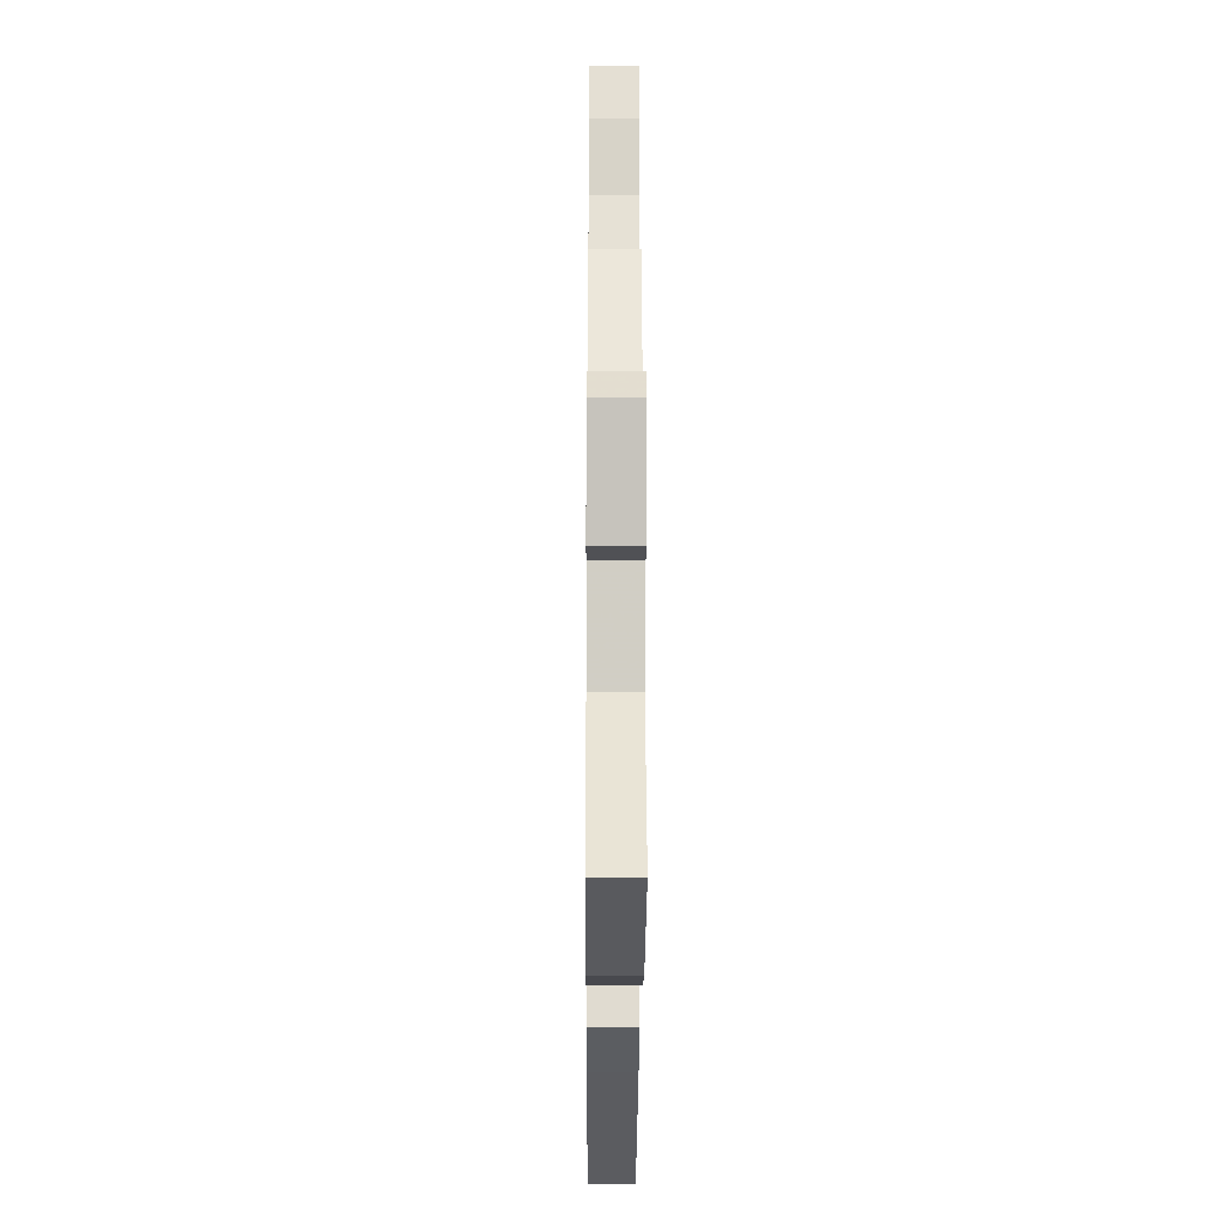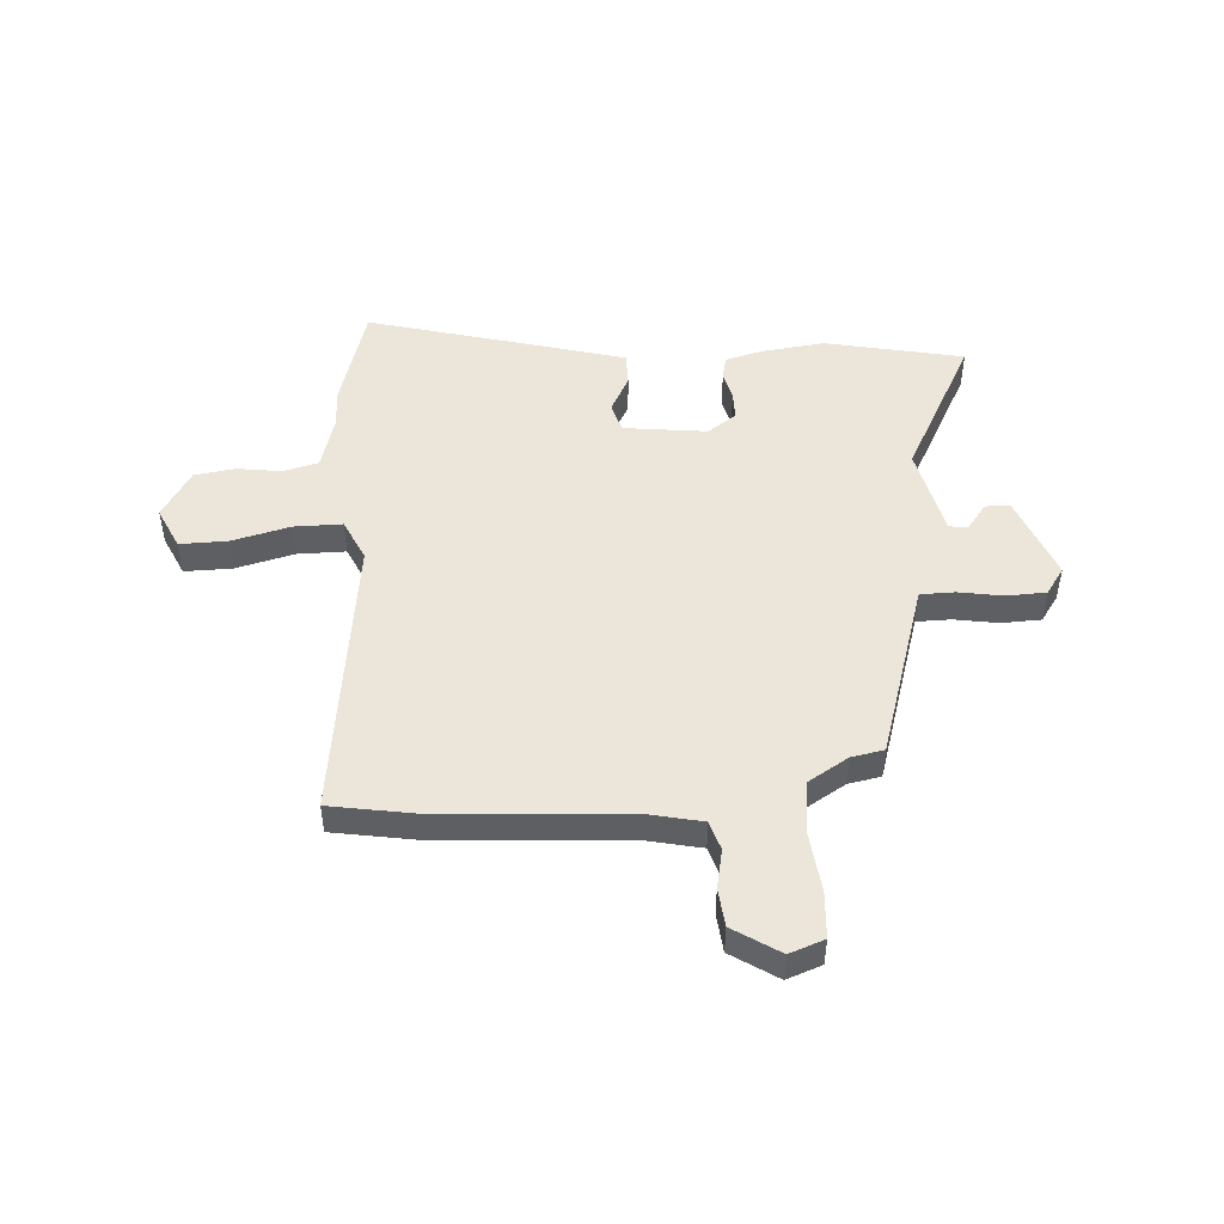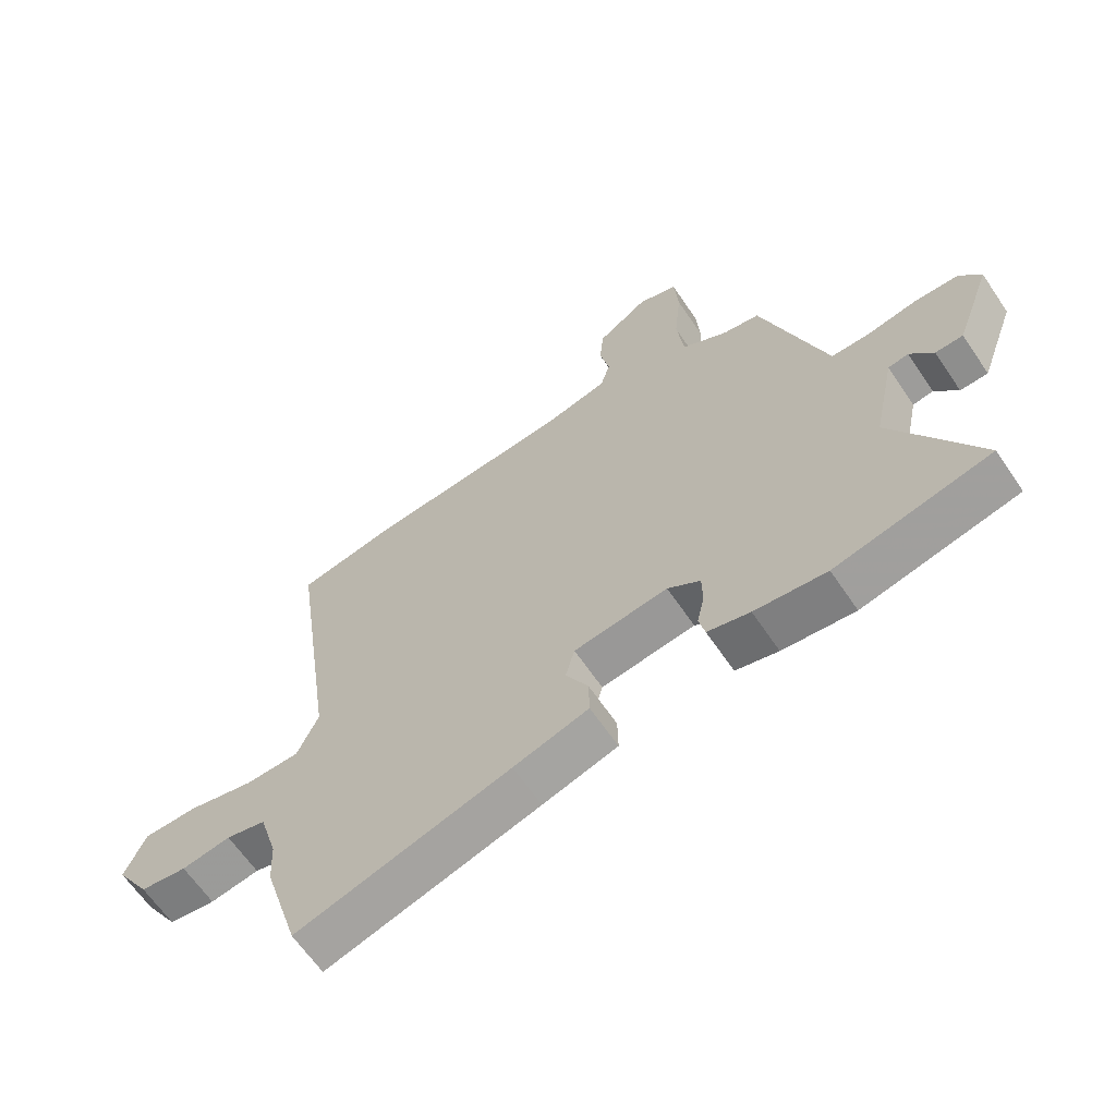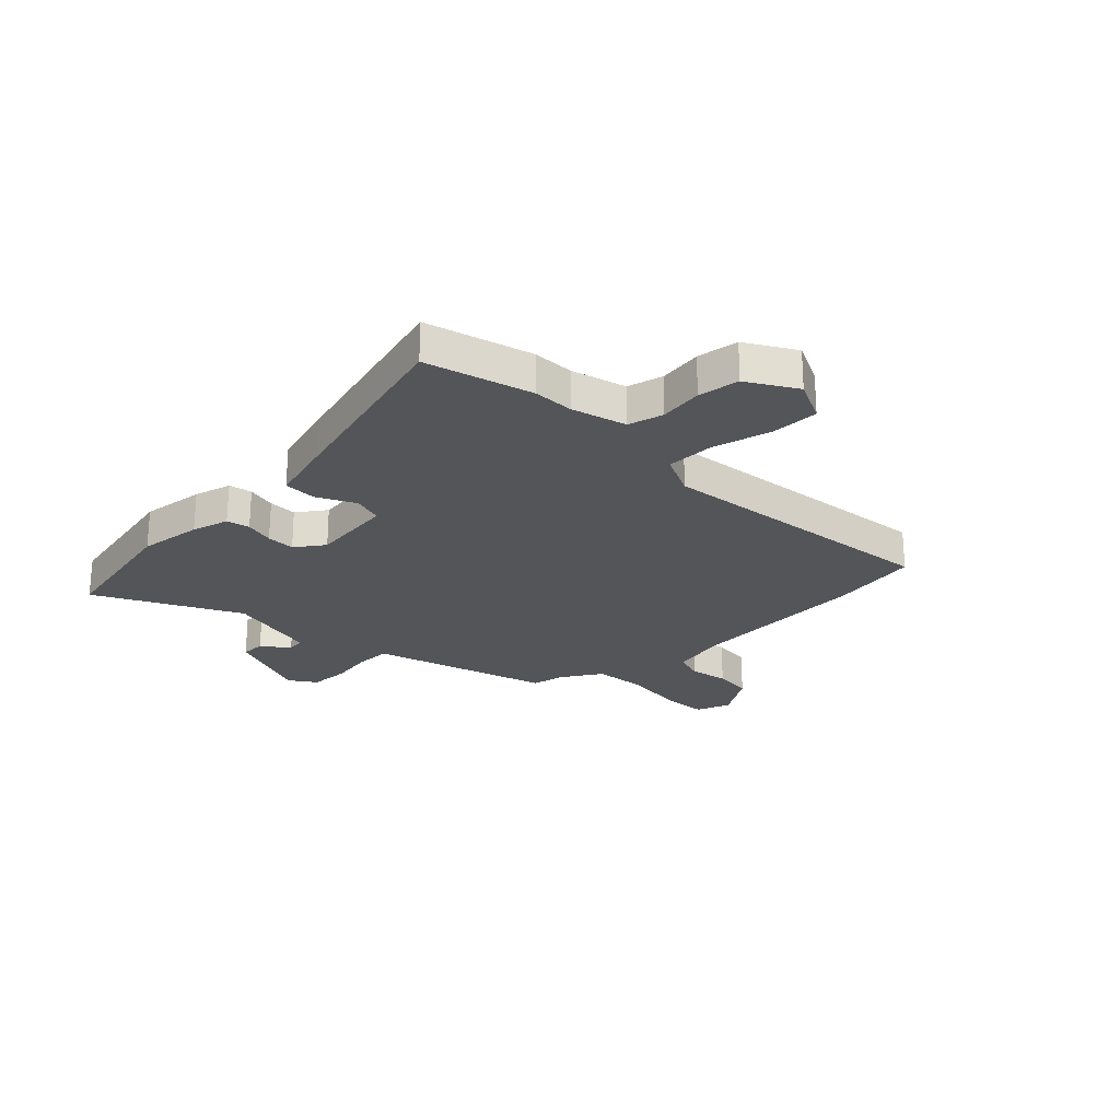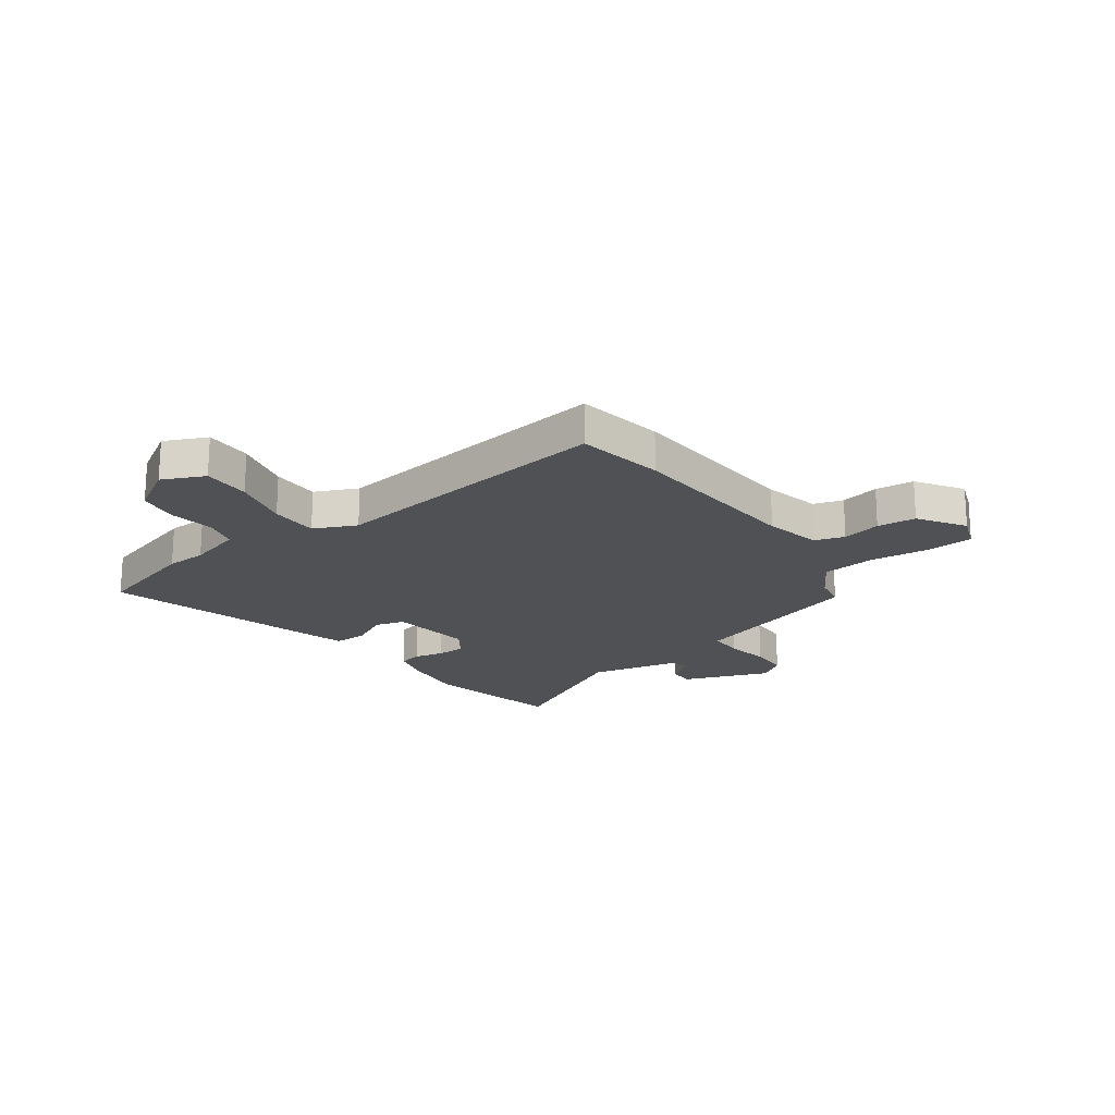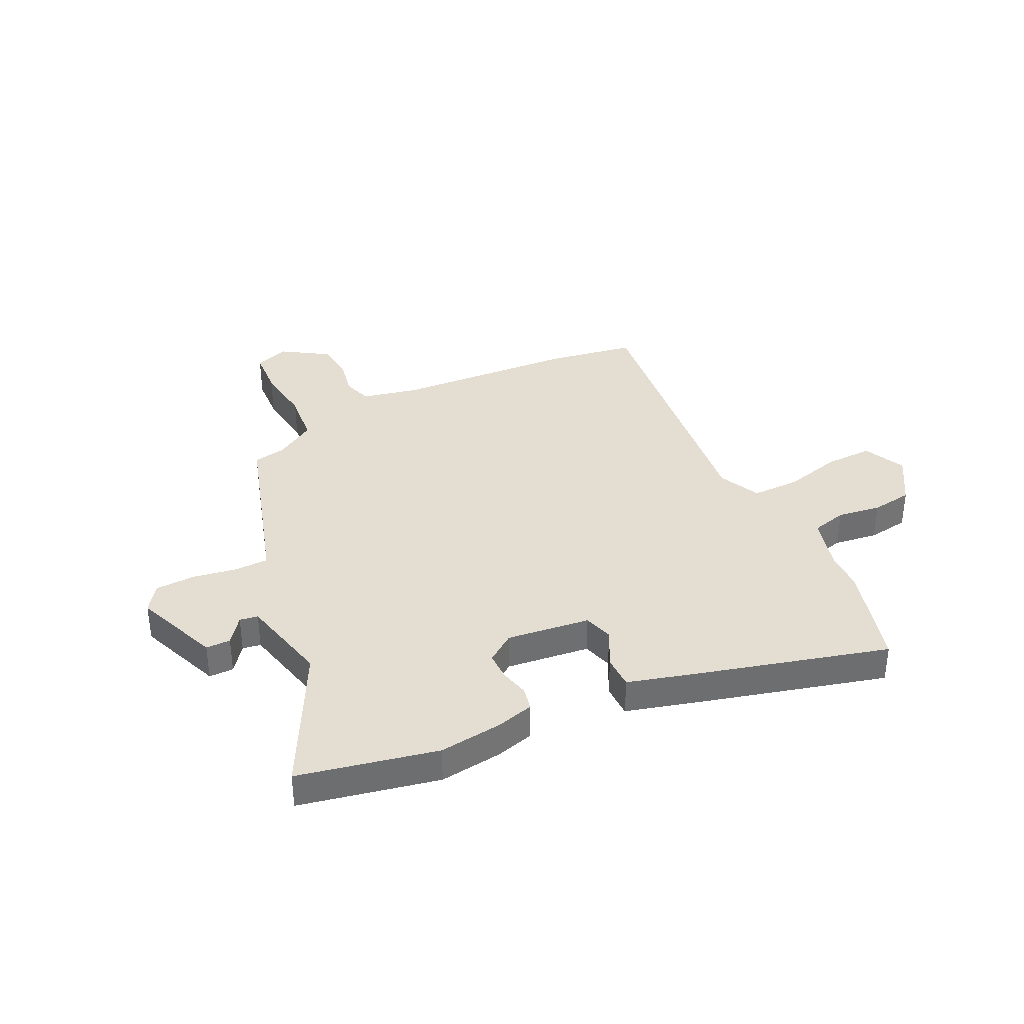
<metadata>
{"format":"obj","ext":"obj","renderer":"f3d","projection":"perspective","resolution":1024,"background":"white","views":[{"elev":-18.9,"azim":89.7,"up":"+Z"},{"elev":48.2,"azim":-4.6,"up":"+Y"},{"elev":-64.0,"azim":34.1,"up":"+Z"},{"elev":-24.3,"azim":-136.6,"up":"+Y"},{"elev":-19.8,"azim":-54.7,"up":"+Y"},{"elev":36.2,"azim":153.0,"up":"+Y"}]}
</metadata>
<code>
v 0.363 0.07 0.452
v 0.456 0.07 0.167
v 0.471 0.07 0.122
v 0.535 0.07 0.122
v 0.617 0.07 0.137
v 0.691 0.07 0.135
v 0.726 0.07 0.086
v 0.667 0.07 -0.075
v 0.621 0.07 -0.076
v 0.583 0.07 -0.027
v 0.549 0.07 -0.033
v 0.513 0.07 -0.204
v 0.655 0.07 -0.465
v 0.398 0.07 -0.523
v 0.279 0.07 -0.51
v 0.209 0.07 -0.492
v 0.199 0.07 -0.449
v 0.211 0.07 -0.394
v 0.21 0.07 -0.341
v 0.156 0.07 -0.304
v 0.001 0.07 -0.325
v -0.014 0.07 -0.381
v 0.023 0.07 -0.45
v 0.024 0.07 -0.512
v -0.1 0.07 -0.549
v -0.454 0.07 -0.651
v -0.513 0.07 -0.456
v -0.517 0.07 -0.38
v -0.547 0.07 -0.279
v -0.613 0.07 -0.263
v -0.694 0.07 -0.276
v -0.771 0.07 -0.266
v -0.827 0.07 -0.177
v -0.792 0.07 -0.098
v -0.703 0.07 -0.098
v -0.594 0.07 -0.124
v -0.504 0.07 -0.123
v -0.469 0.07 -0.044
v -0.545 0.07 0.492
v -0.382 0.07 0.522
v -0.044 0.07 0.548
v 0.062 0.07 0.573
v 0.078 0.07 0.628
v 0.062 0.07 0.7
v 0.068 0.07 0.772
v 0.153 0.07 0.829
v 0.218 0.07 0.806
v 0.225 0.07 0.719
v 0.214 0.07 0.607
v 0.226 0.07 0.508
v 0.302 0.07 0.463
v 0.363 0 0.452
v 0.456 0 0.167
v 0.471 0 0.122
v 0.535 0 0.122
v 0.617 0 0.137
v 0.691 0 0.135
v 0.726 0 0.086
v 0.667 0 -0.075
v 0.621 0 -0.076
v 0.583 0 -0.027
v 0.549 0 -0.033
v 0.513 0 -0.204
v 0.655 0 -0.465
v 0.398 0 -0.523
v 0.279 0 -0.51
v 0.209 0 -0.492
v 0.199 0 -0.449
v 0.211 0 -0.394
v 0.21 0 -0.341
v 0.156 0 -0.304
v 0.001 0 -0.325
v -0.014 0 -0.381
v 0.023 0 -0.45
v 0.024 0 -0.512
v -0.1 0 -0.549
v -0.454 0 -0.651
v -0.513 0 -0.456
v -0.517 0 -0.38
v -0.547 0 -0.279
v -0.613 0 -0.263
v -0.694 0 -0.276
v -0.771 0 -0.266
v -0.827 0 -0.177
v -0.792 0 -0.098
v -0.703 0 -0.098
v -0.594 0 -0.124
v -0.504 0 -0.123
v -0.469 0 -0.044
v -0.545 0 0.492
v -0.382 0 0.522
v -0.044 0 0.548
v 0.062 0 0.573
v 0.078 0 0.628
v 0.062 0 0.7
v 0.068 0 0.772
v 0.153 0 0.829
v 0.218 0 0.806
v 0.225 0 0.719
v 0.214 0 0.607
v 0.226 0 0.508
v 0.302 0 0.463
f 47 48 49
f 46 47 49
f 45 46 49
f 44 45 49
f 43 44 49
f 42 43 49 50
f 41 42 50 51
f 40 41 51
f 39 40 51
f 38 39 51
f 34 35 36
f 33 34 36
f 32 33 36
f 31 32 36
f 30 31 36
f 29 30 36 37
f 51 1 2
f 38 51 2
f 37 38 2
f 29 37 2
f 28 29 2
f 26 27 28
f 25 26 28
f 24 25 28
f 23 24 28
f 22 23 28
f 16 17 18
f 15 16 18
f 14 15 18
f 13 14 18
f 12 13 18
f 11 12 18 19
f 8 9 10
f 7 8 10
f 6 7 10
f 5 6 10
f 4 5 10
f 3 4 10 11
f 28 2 3
f 21 22 28
f 28 3 11
f 21 28 11
f 20 21 11
f 11 19 20
f 100 99 98
f 100 98 97
f 100 97 96
f 100 96 95
f 100 95 94
f 101 100 94 93
f 102 101 93 92
f 102 92 91
f 102 91 90
f 102 90 89
f 87 86 85
f 87 85 84
f 87 84 83
f 87 83 82
f 87 82 81
f 88 87 81 80
f 53 52 102
f 53 102 89
f 53 89 88
f 53 88 80
f 53 80 79
f 79 78 77
f 79 77 76
f 79 76 75
f 79 75 74
f 79 74 73
f 69 68 67
f 69 67 66
f 69 66 65
f 69 65 64
f 69 64 63
f 70 69 63 62
f 61 60 59
f 61 59 58
f 61 58 57
f 61 57 56
f 61 56 55
f 62 61 55 54
f 54 53 79
f 79 73 72
f 62 54 79
f 62 79 72
f 62 72 71
f 71 70 62
f 1 52 53 2
f 2 53 54 3
f 3 54 55 4
f 4 55 56 5
f 5 56 57 6
f 6 57 58 7
f 7 58 59 8
f 8 59 60 9
f 9 60 61 10
f 10 61 62 11
f 11 62 63 12
f 12 63 64 13
f 13 64 65 14
f 14 65 66 15
f 15 66 67 16
f 16 67 68 17
f 17 68 69 18
f 18 69 70 19
f 19 70 71 20
f 20 71 72 21
f 21 72 73 22
f 22 73 74 23
f 23 74 75 24
f 24 75 76 25
f 25 76 77 26
f 26 77 78 27
f 27 78 79 28
f 28 79 80 29
f 29 80 81 30
f 30 81 82 31
f 31 82 83 32
f 32 83 84 33
f 33 84 85 34
f 34 85 86 35
f 35 86 87 36
f 36 87 88 37
f 37 88 89 38
f 38 89 90 39
f 39 90 91 40
f 40 91 92 41
f 41 92 93 42
f 42 93 94 43
f 43 94 95 44
f 44 95 96 45
f 45 96 97 46
f 46 97 98 47
f 47 98 99 48
f 48 99 100 49
f 49 100 101 50
f 50 101 102 51
f 51 102 52 1

</code>
